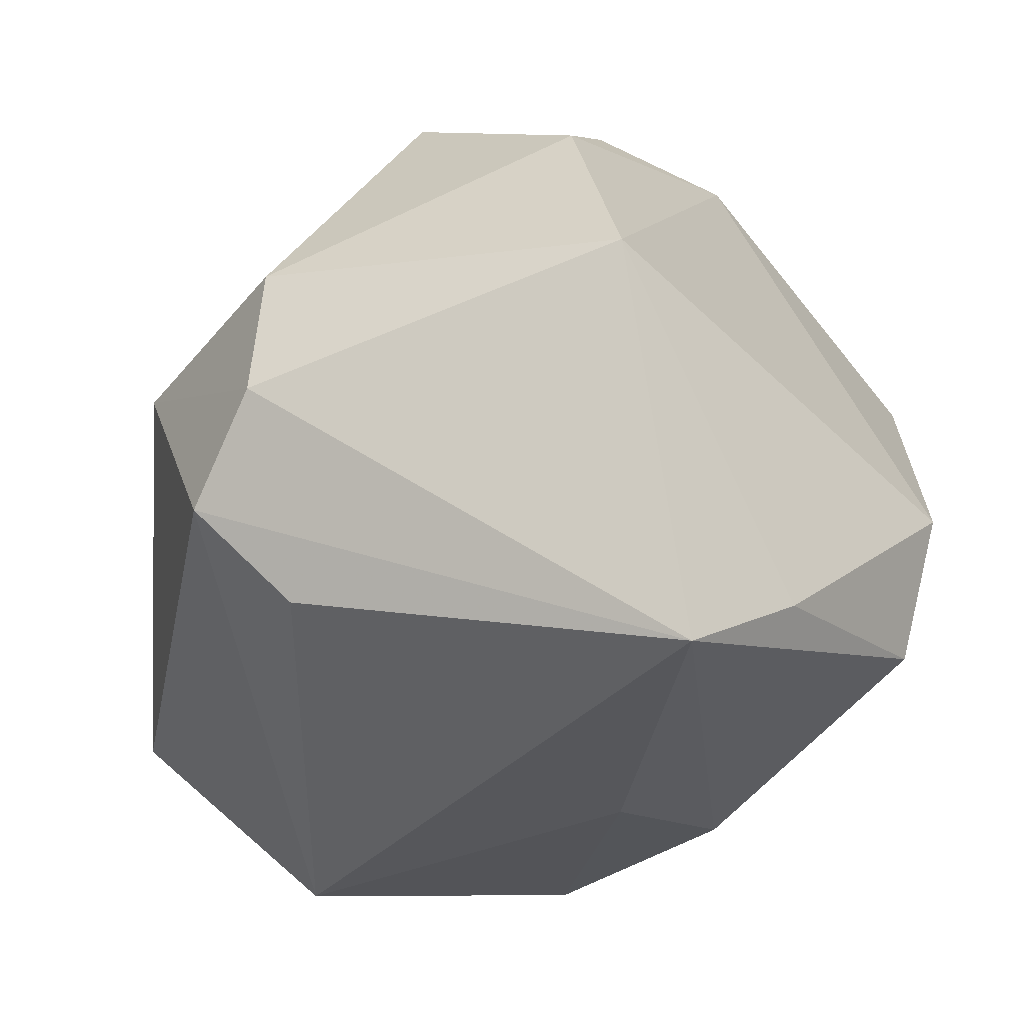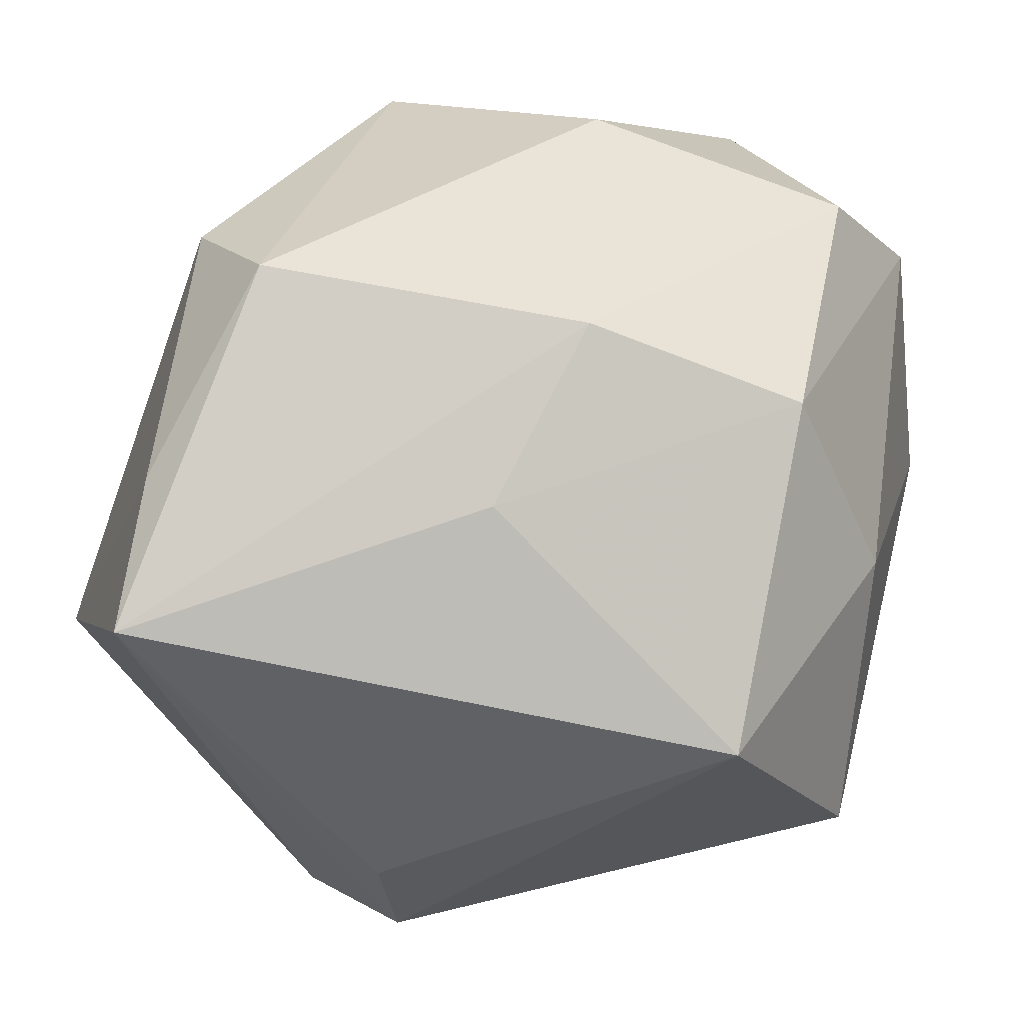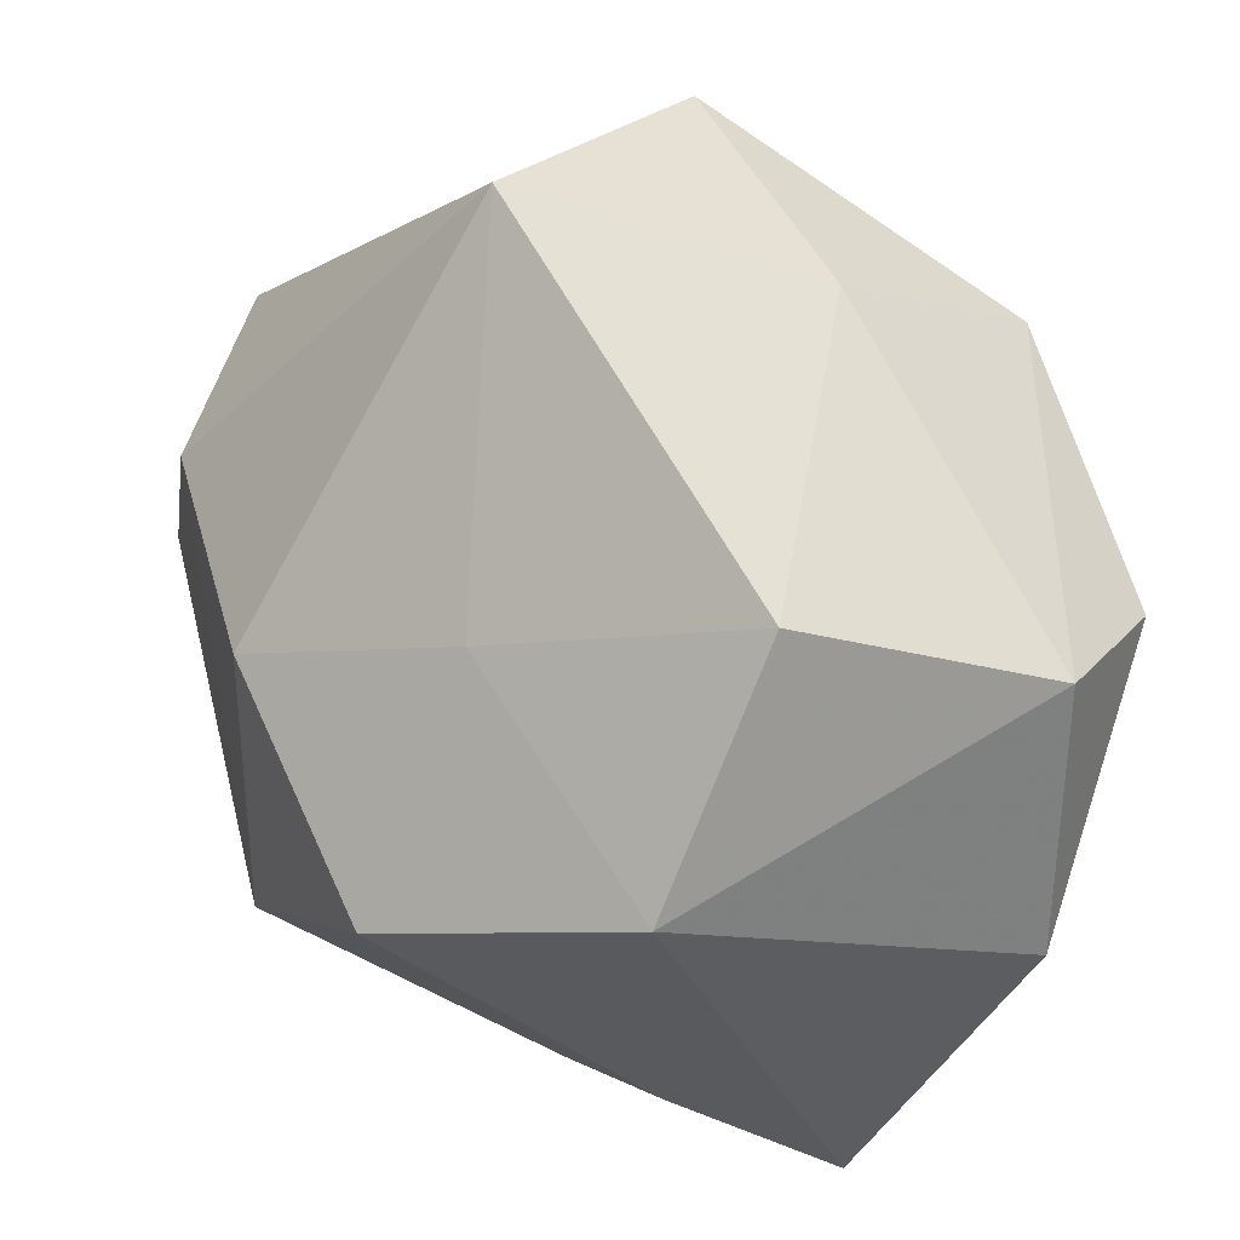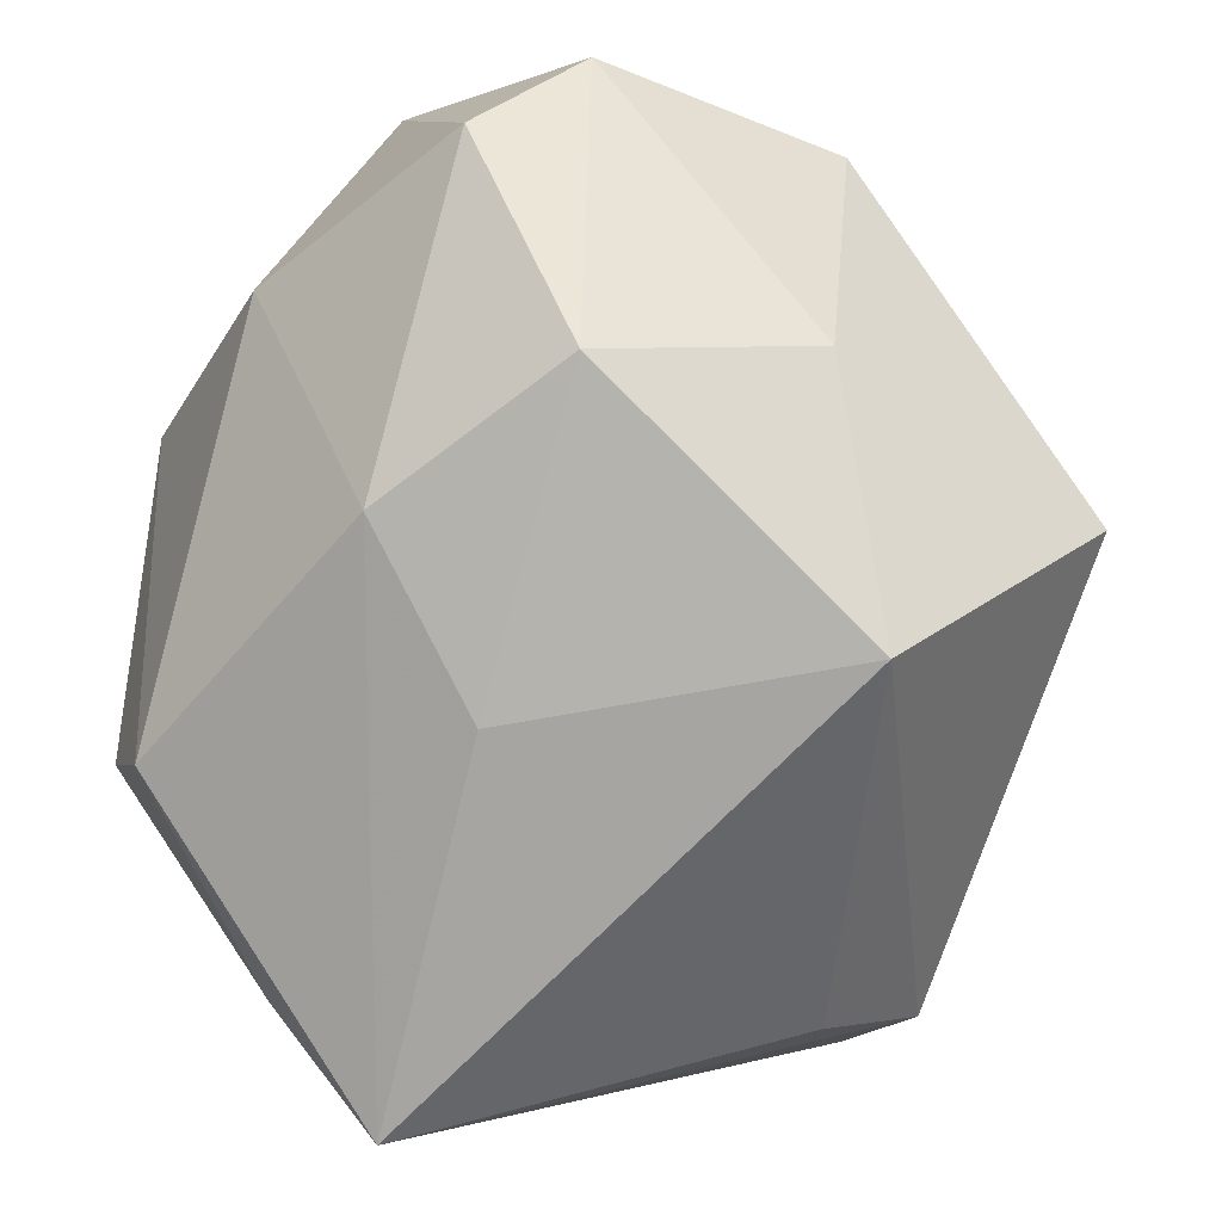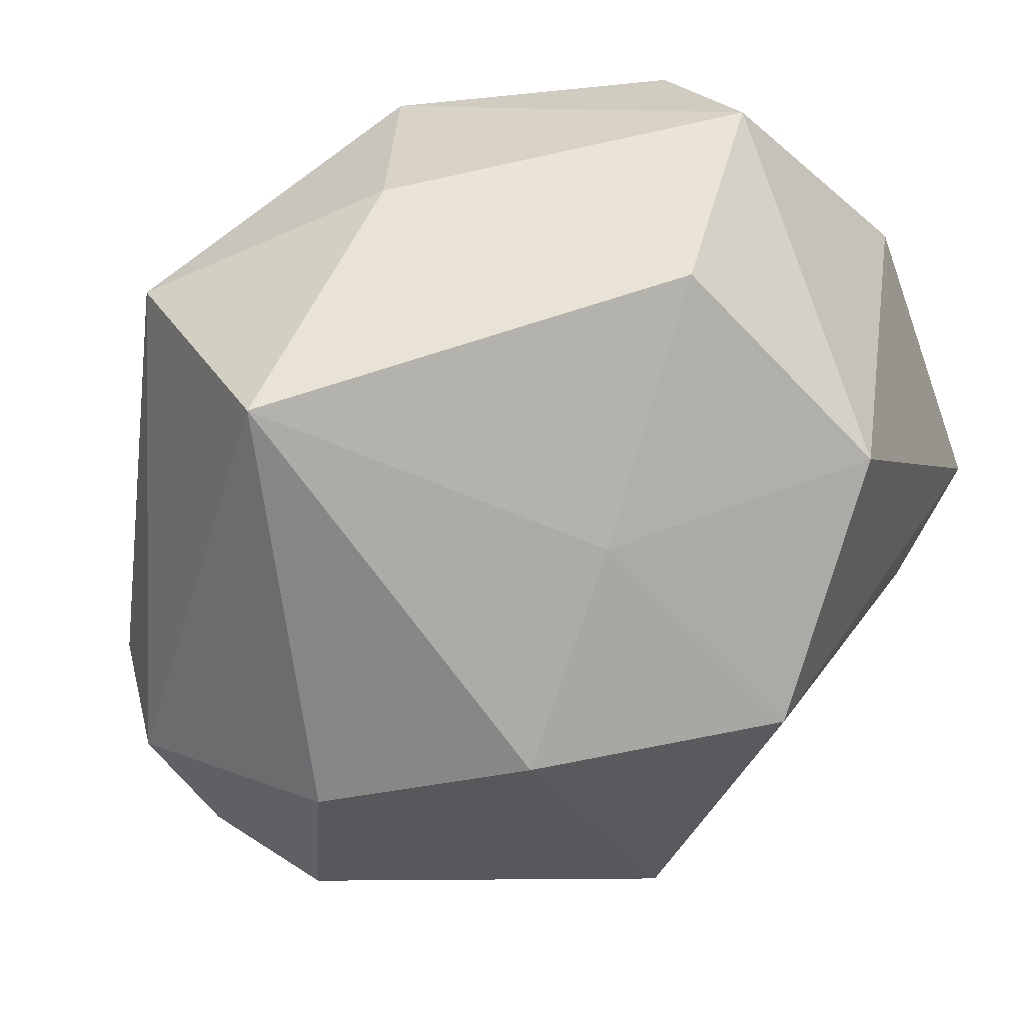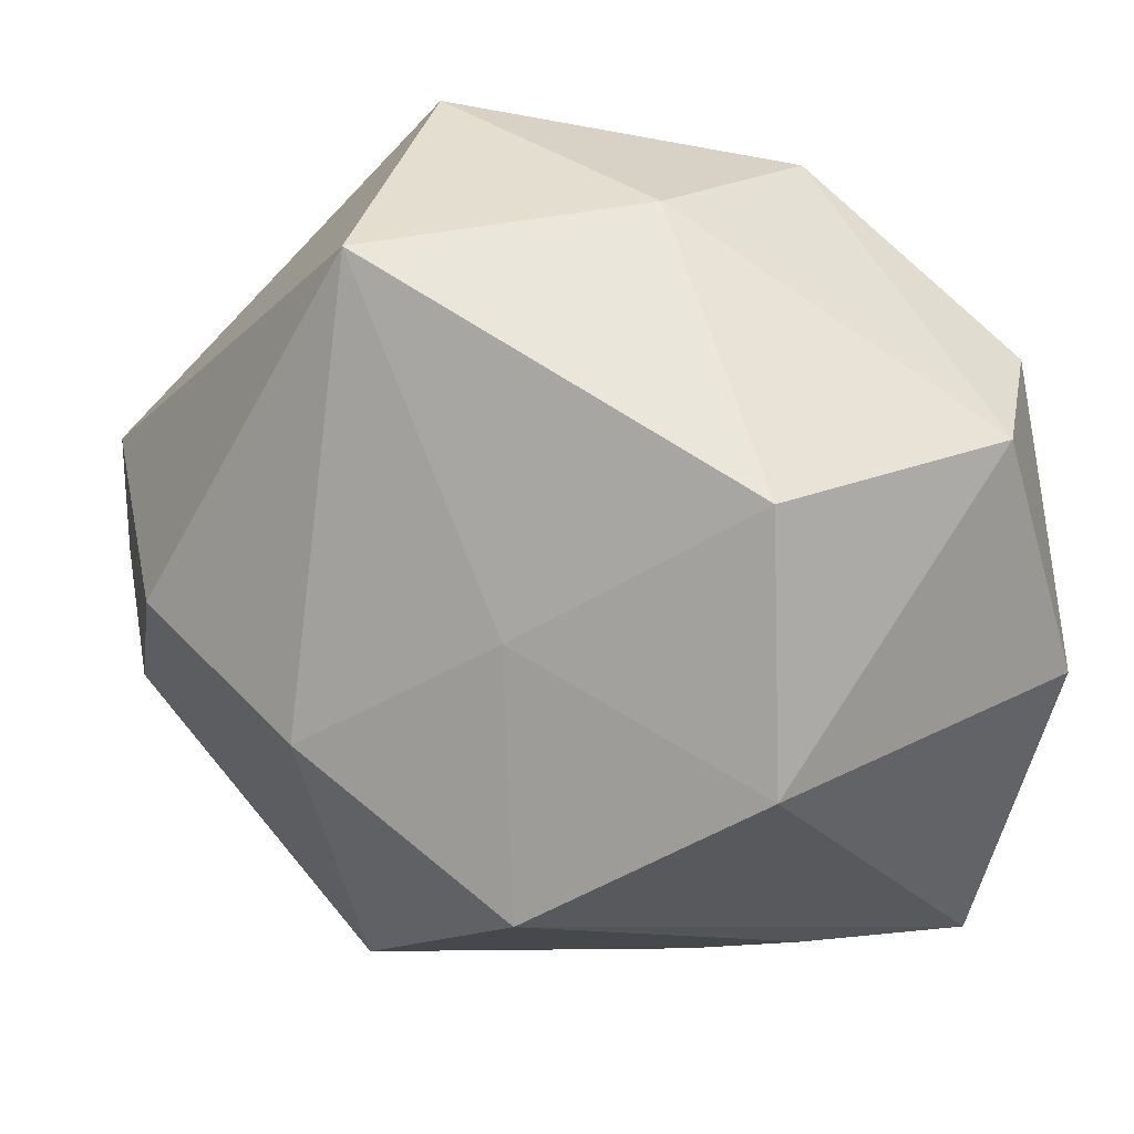
<metadata>
{"format":"obj","ext":"obj","renderer":"f3d","projection":"perspective","resolution":1024,"background":"white","views":[{"elev":-36.4,"azim":-42.5,"up":"+Z"},{"elev":-73.1,"azim":72.7,"up":"+Z"},{"elev":71.7,"azim":17.1,"up":"+Y"},{"elev":-67.7,"azim":131.5,"up":"+Z"},{"elev":70.2,"azim":-60.3,"up":"+Y"},{"elev":72.7,"azim":-9.4,"up":"+Y"}]}
</metadata>
<code>
v -0.01457 0.01961 0.0432
v -0.0003222 -0.04173 -0.03383
v -0.01485 -0.04003 -0.04398
v -0.02692 -0.03623 0.02253
v 0.03936 -0.02786 0.02173
v -0.05102 -0.009776 -0.01254
v 0.009637 -0.004835 -0.0397
v 0.02887 0.02473 -0.03215
v -0.04745 0.01424 0.001585
v 0.01626 -0.004532 0.04557
v 0.04713 0.0151 0.0253
v 0.04713 -0.003697 0.004135
v 0.04713 0.02586 -0.006029
v -0.05142 -0.01225 0.001746
v 0.02485 -0.03649 -0.02704
v 0.01577 0.04911 0.01284
v -0.03402 0.02177 0.02148
v 0.03501 -0.01041 0.04589
v -0.01141 0.03494 0.0182
v -0.03039 -0.04714 -0.003143
v -0.01665 -0.03075 0.0327
v 0.006929 -0.02821 0.04038
v -0.03902 -0.003837 -0.03217
v 0.0305 -0.0003566 -0.0323
v -0.008364 0.02884 -0.04398
v -0.03048 -0.01354 0.03735
v -0.0492 0.001125 -0.02215
v 0.01231 0.03457 0.03821
v -0.0208 0.04796 -0.02052
v 0.04123 -0.01285 0.02835
v 0.004897 -0.01428 0.04272
v 0.0115 0.04068 -0.0234
v 0.02278 -0.04428 -0.01271
v 0.04183 0.03741 0.006286
f 22 5 18
f 3 20 6
f 33 5 22
f 22 20 33
f 15 5 33
f 4 20 22
f 19 16 29
f 29 16 32
f 22 18 10
f 10 18 1
f 11 18 30
f 30 18 5
f 8 13 24
f 15 3 24
f 12 5 15
f 15 24 12
f 12 24 13
f 12 13 11
f 11 30 12
f 12 30 5
f 20 3 2
f 2 33 20
f 2 3 15
f 15 33 2
f 21 4 22
f 6 20 14
f 20 4 14
f 14 9 6
f 1 18 28
f 28 18 11
f 28 19 1
f 16 19 28
f 34 32 16
f 34 13 8
f 8 32 34
f 11 13 34
f 34 28 11
f 16 28 34
f 22 10 31
f 8 24 7
f 7 24 3
f 27 3 6
f 27 23 3
f 6 9 27
f 27 9 29
f 29 9 17
f 17 19 29
f 1 19 17
f 26 14 4
f 4 21 26
f 1 17 26
f 9 14 26
f 26 17 9
f 26 10 1
f 26 31 10
f 26 21 22
f 22 31 26
f 25 27 29
f 23 27 25
f 29 32 25
f 3 23 25
f 25 32 8
f 25 7 3
f 8 7 25

</code>
